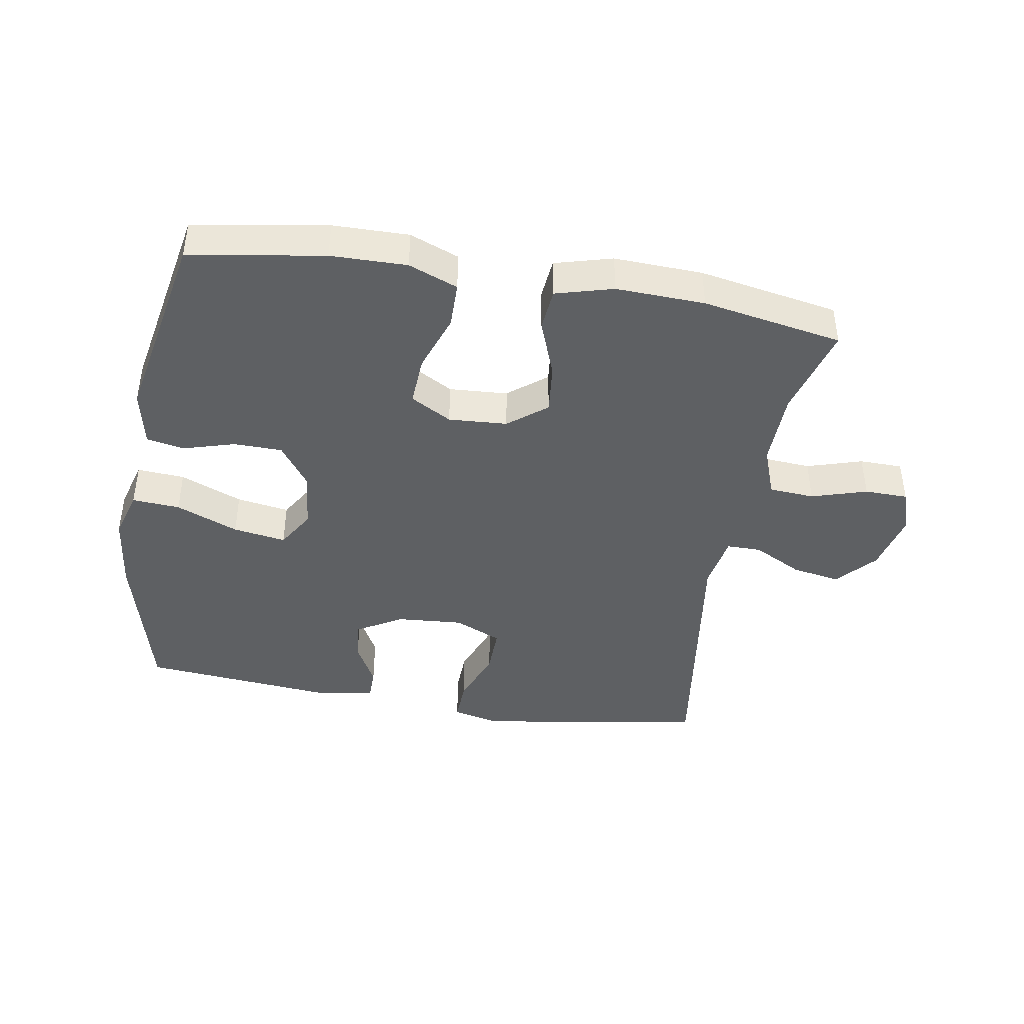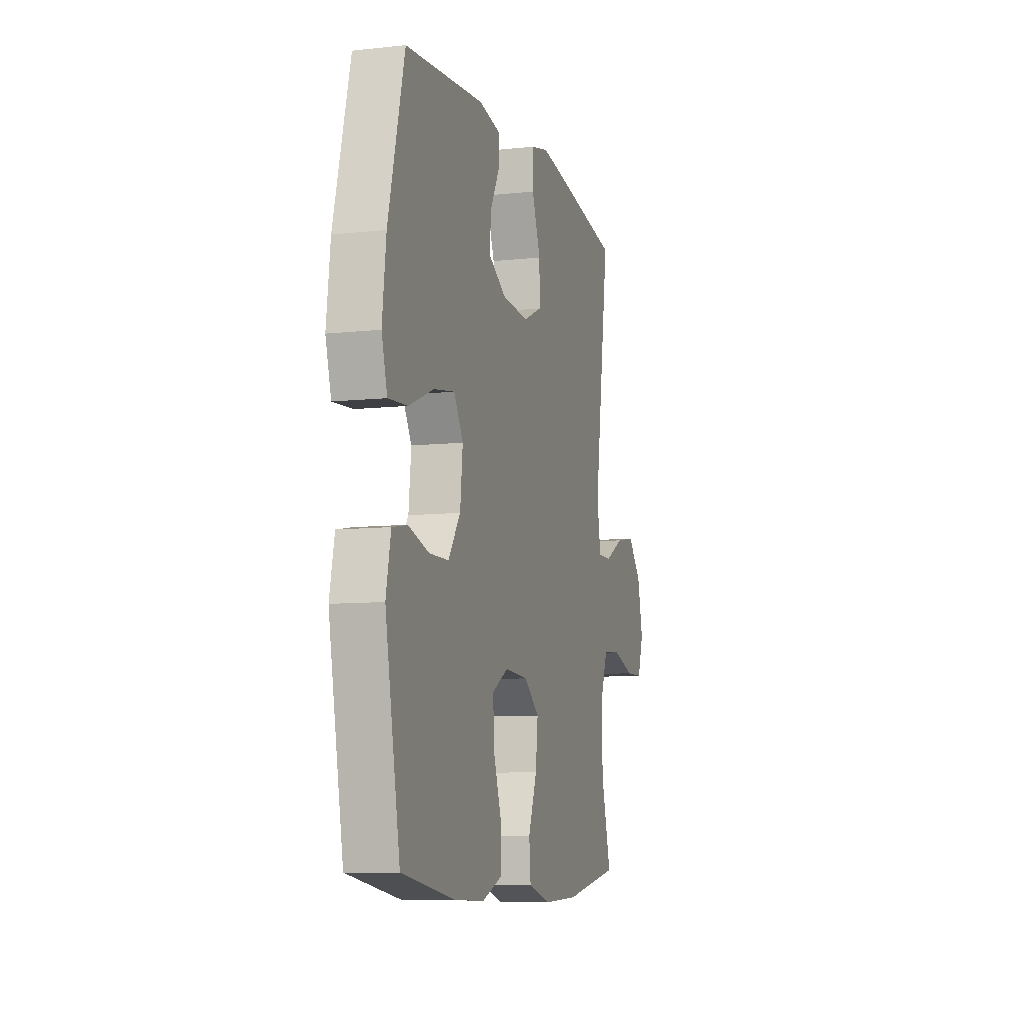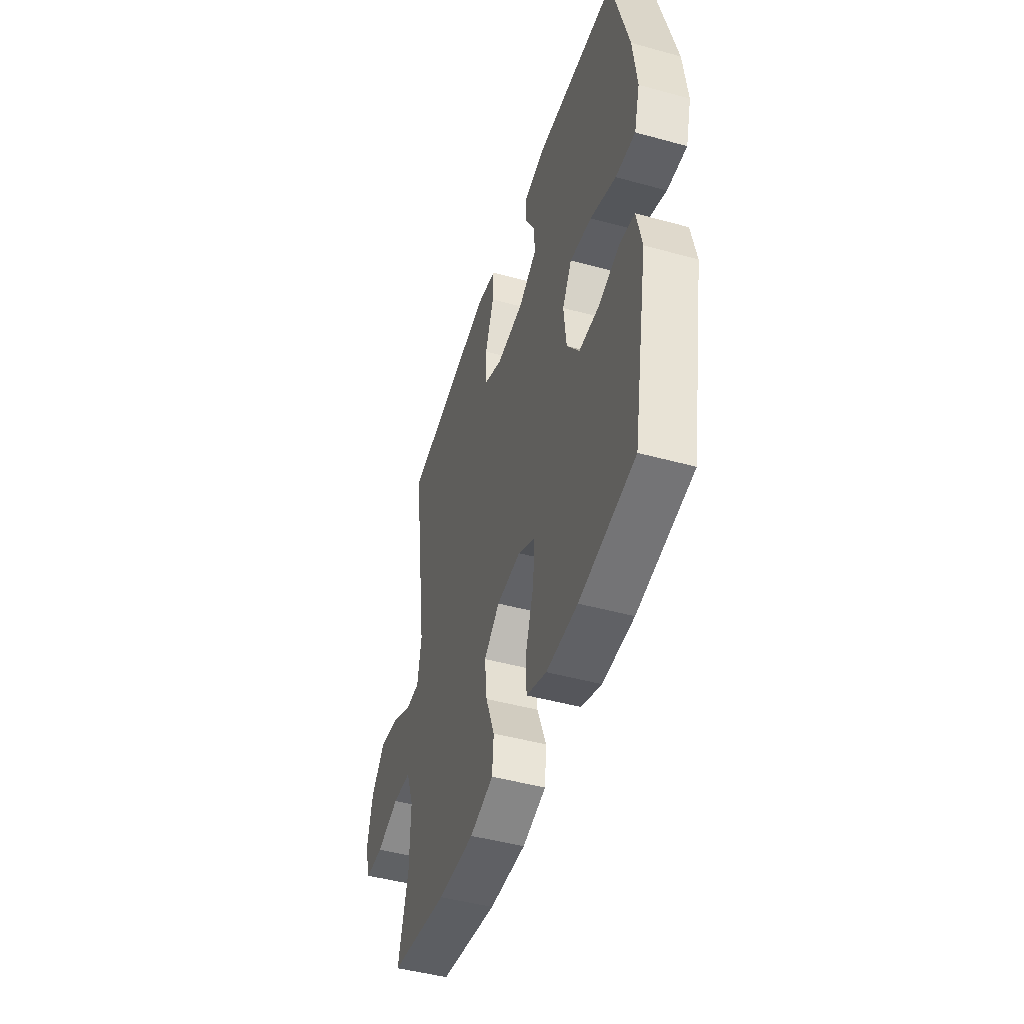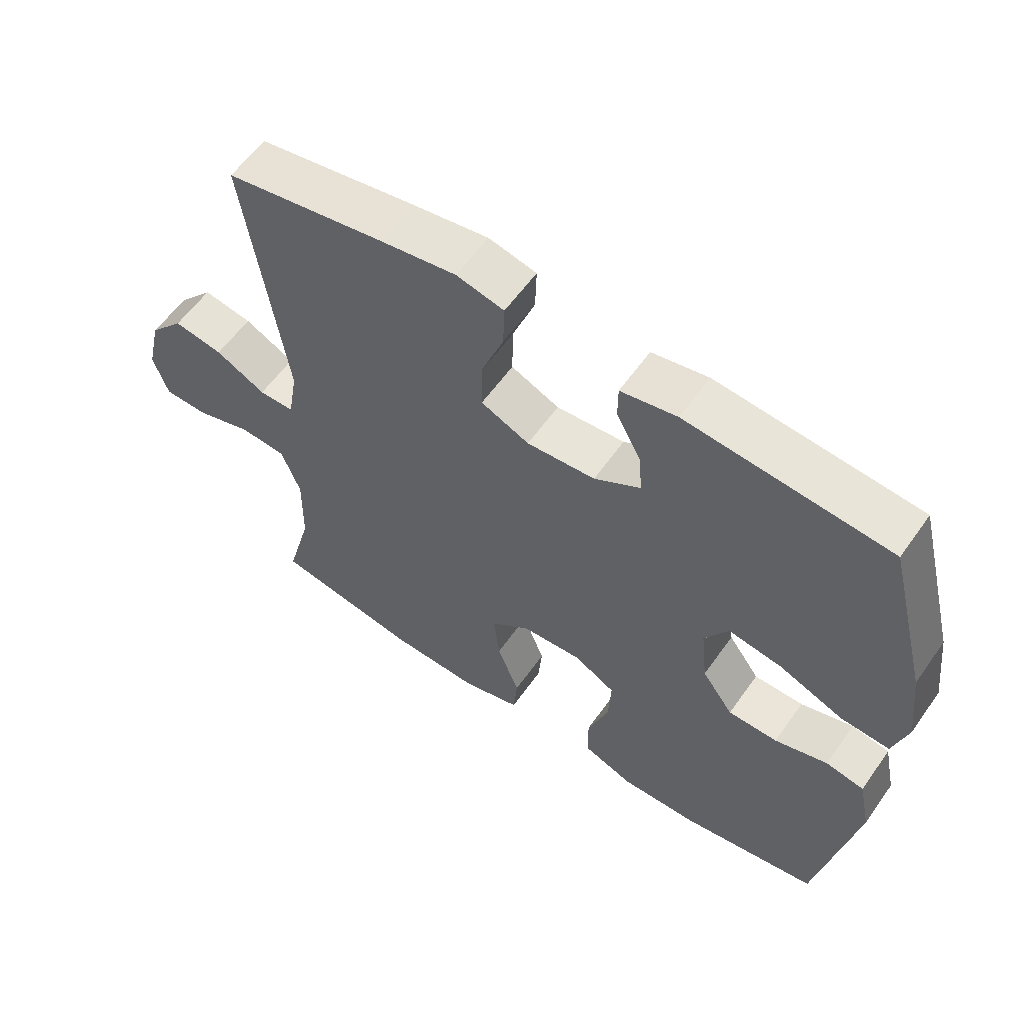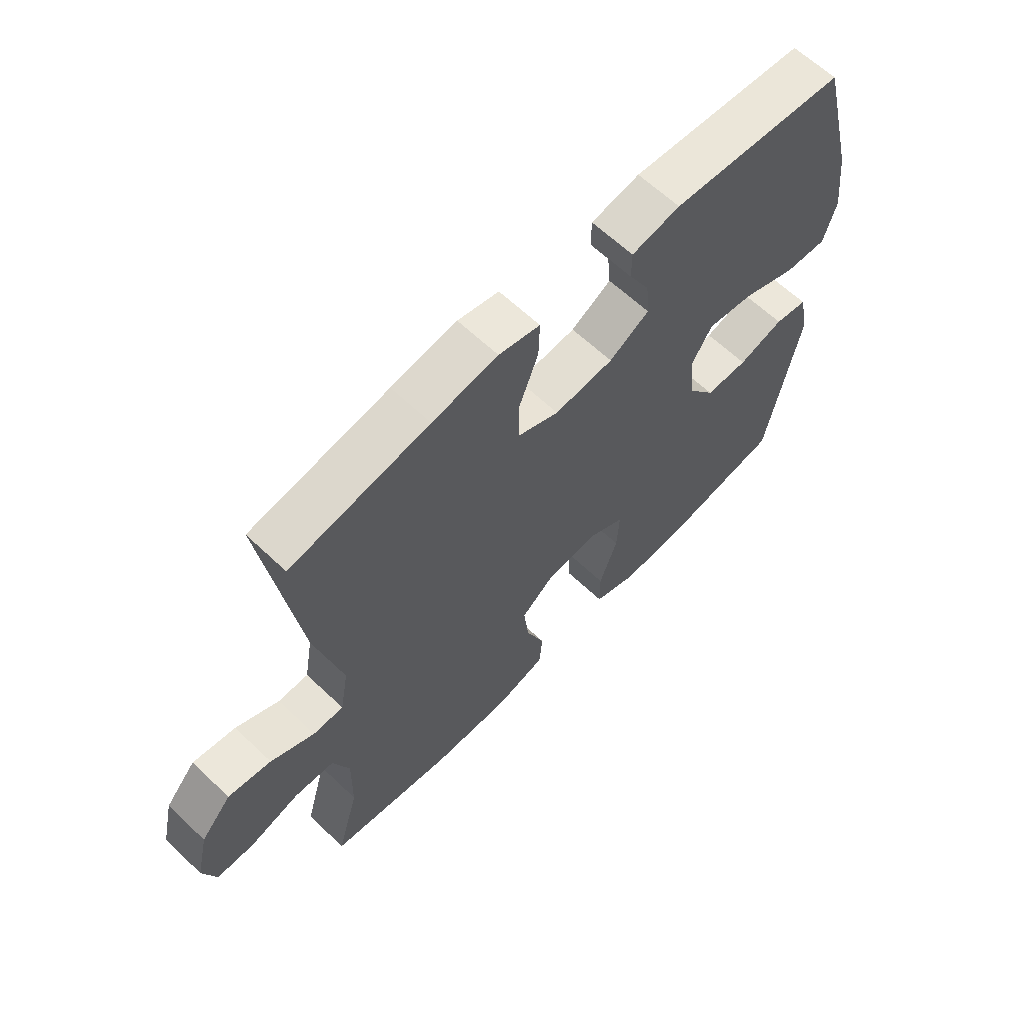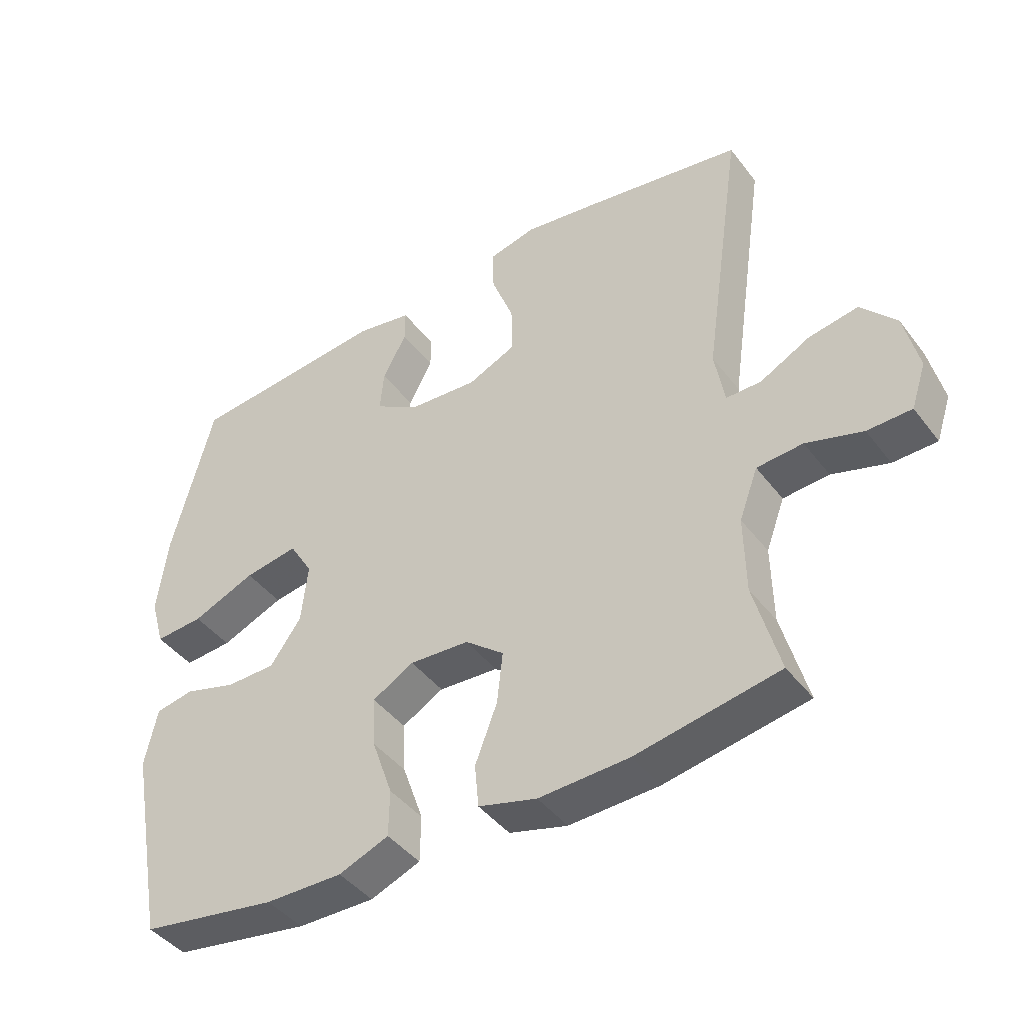
<metadata>
{"format":"obj","ext":"obj","renderer":"f3d","projection":"perspective","resolution":1024,"background":"white","views":[{"elev":-42.4,"azim":170.2,"up":"+Y"},{"elev":-8.6,"azim":106.4,"up":"+Z"},{"elev":-47.0,"azim":72.7,"up":"+Z"},{"elev":58.7,"azim":35.0,"up":"+Z"},{"elev":63.1,"azim":-46.2,"up":"+Z"},{"elev":-43.3,"azim":-145.6,"up":"+Z"}]}
</metadata>
<code>
v 0.5 0.07 -0.5
v 0.289 0.07 -0.535
v 0.17 0.07 -0.537
v 0.093 0.07 -0.507
v 0.092 0.07 -0.435
v 0.124 0.07 -0.343
v 0.128 0.07 -0.265
v 0.064 0.07 -0.229
v -0.028 0.07 -0.235
v -0.088 0.07 -0.283
v -0.079 0.07 -0.363
v -0.045 0.07 -0.452
v -0.051 0.07 -0.519
v -0.141 0.07 -0.544
v -0.28 0.07 -0.539
v -0.5 0.07 -0.5
v -0.461 0.07 -0.356
v -0.459 0.07 -0.236
v -0.488 0.07 -0.158
v -0.559 0.07 -0.153
v -0.646 0.07 -0.18
v -0.714 0.07 -0.179
v -0.737 0.07 -0.11
v -0.715 0.07 -0.015
v -0.661 0.07 0.046
v -0.585 0.07 0.033
v -0.508 0.07 -0.007
v -0.454 0.07 -0.007
v -0.439 0.07 0.08
v -0.5 0.07 0.5
v -0.255 0.07 0.542
v -0.139 0.07 0.56
v -0.066 0.07 0.543
v -0.068 0.07 0.476
v -0.102 0.07 0.386
v -0.103 0.07 0.31
v -0.029 0.07 0.277
v 0.076 0.07 0.285
v 0.147 0.07 0.327
v 0.141 0.07 0.392
v 0.104 0.07 0.461
v 0.104 0.07 0.512
v 0.19 0.07 0.528
v 0.5 0.07 0.5
v 0.564 0.07 0.25
v 0.579 0.07 0.126
v 0.557 0.07 0.049
v 0.482 0.07 0.054
v 0.384 0.07 0.094
v 0.301 0.07 0.107
v 0.265 0.07 0.047
v 0.275 0.07 -0.046
v 0.323 0.07 -0.113
v 0.399 0.07 -0.114
v 0.48 0.07 -0.09
v 0.539 0.07 -0.101
v 0.558 0.07 -0.191
v 0.5 0 -0.5
v 0.289 0 -0.535
v 0.17 0 -0.537
v 0.093 0 -0.507
v 0.092 0 -0.435
v 0.124 0 -0.343
v 0.128 0 -0.265
v 0.064 0 -0.229
v -0.028 0 -0.235
v -0.088 0 -0.283
v -0.079 0 -0.363
v -0.045 0 -0.452
v -0.051 0 -0.519
v -0.141 0 -0.544
v -0.28 0 -0.539
v -0.5 0 -0.5
v -0.461 0 -0.356
v -0.459 0 -0.236
v -0.488 0 -0.158
v -0.559 0 -0.153
v -0.646 0 -0.18
v -0.714 0 -0.179
v -0.737 0 -0.11
v -0.715 0 -0.015
v -0.661 0 0.046
v -0.585 0 0.033
v -0.508 0 -0.007
v -0.454 0 -0.007
v -0.439 0 0.08
v -0.5 0 0.5
v -0.255 0 0.542
v -0.139 0 0.56
v -0.066 0 0.543
v -0.068 0 0.476
v -0.102 0 0.386
v -0.103 0 0.31
v -0.029 0 0.277
v 0.076 0 0.285
v 0.147 0 0.327
v 0.141 0 0.392
v 0.104 0 0.461
v 0.104 0 0.512
v 0.19 0 0.528
v 0.5 0 0.5
v 0.564 0 0.25
v 0.579 0 0.126
v 0.557 0 0.049
v 0.482 0 0.054
v 0.384 0 0.094
v 0.301 0 0.107
v 0.265 0 0.047
v 0.275 0 -0.046
v 0.323 0 -0.113
v 0.399 0 -0.114
v 0.48 0 -0.09
v 0.539 0 -0.101
v 0.558 0 -0.191
f 54 55 56 57
f 53 54 57 1
f 52 53 1 2
f 51 52 2 3
f 46 47 48 49
f 46 49 50
f 45 46 50
f 44 45 50
f 43 44 50 51
f 40 41 42 43
f 39 40 43 51
f 32 33 34 35
f 32 35 36
f 29 30 31 32
f 28 29 32 36
f 24 25 26 27
f 24 27 28
f 23 24 28
f 20 21 22 23
f 19 20 23 28
f 18 19 28 36
f 14 15 16 17
f 11 12 13 14
f 10 11 14 17
f 9 10 17 18
f 3 4 5 6
f 3 6 7
f 38 39 51 3
f 9 18 36 37
f 8 9 37 38
f 7 8 38
f 3 7 38
f 114 113 112 111
f 58 114 111 110
f 59 58 110 109
f 60 59 109 108
f 106 105 104 103
f 107 106 103
f 107 103 102
f 107 102 101
f 108 107 101 100
f 100 99 98 97
f 108 100 97 96
f 92 91 90 89
f 93 92 89
f 89 88 87 86
f 93 89 86 85
f 84 83 82 81
f 85 84 81
f 85 81 80
f 80 79 78 77
f 85 80 77 76
f 93 85 76 75
f 74 73 72 71
f 71 70 69 68
f 74 71 68 67
f 75 74 67 66
f 63 62 61 60
f 64 63 60
f 60 108 96 95
f 94 93 75 66
f 95 94 66 65
f 95 65 64
f 95 64 60
f 1 58 59 2
f 2 59 60 3
f 3 60 61 4
f 4 61 62 5
f 5 62 63 6
f 6 63 64 7
f 7 64 65 8
f 8 65 66 9
f 9 66 67 10
f 10 67 68 11
f 11 68 69 12
f 12 69 70 13
f 13 70 71 14
f 14 71 72 15
f 15 72 73 16
f 16 73 74 17
f 17 74 75 18
f 18 75 76 19
f 19 76 77 20
f 20 77 78 21
f 21 78 79 22
f 22 79 80 23
f 23 80 81 24
f 24 81 82 25
f 25 82 83 26
f 26 83 84 27
f 27 84 85 28
f 28 85 86 29
f 29 86 87 30
f 30 87 88 31
f 31 88 89 32
f 32 89 90 33
f 33 90 91 34
f 34 91 92 35
f 35 92 93 36
f 36 93 94 37
f 37 94 95 38
f 38 95 96 39
f 39 96 97 40
f 40 97 98 41
f 41 98 99 42
f 42 99 100 43
f 43 100 101 44
f 44 101 102 45
f 45 102 103 46
f 46 103 104 47
f 47 104 105 48
f 48 105 106 49
f 49 106 107 50
f 50 107 108 51
f 51 108 109 52
f 52 109 110 53
f 53 110 111 54
f 54 111 112 55
f 55 112 113 56
f 56 113 114 57
f 57 114 58 1

</code>
